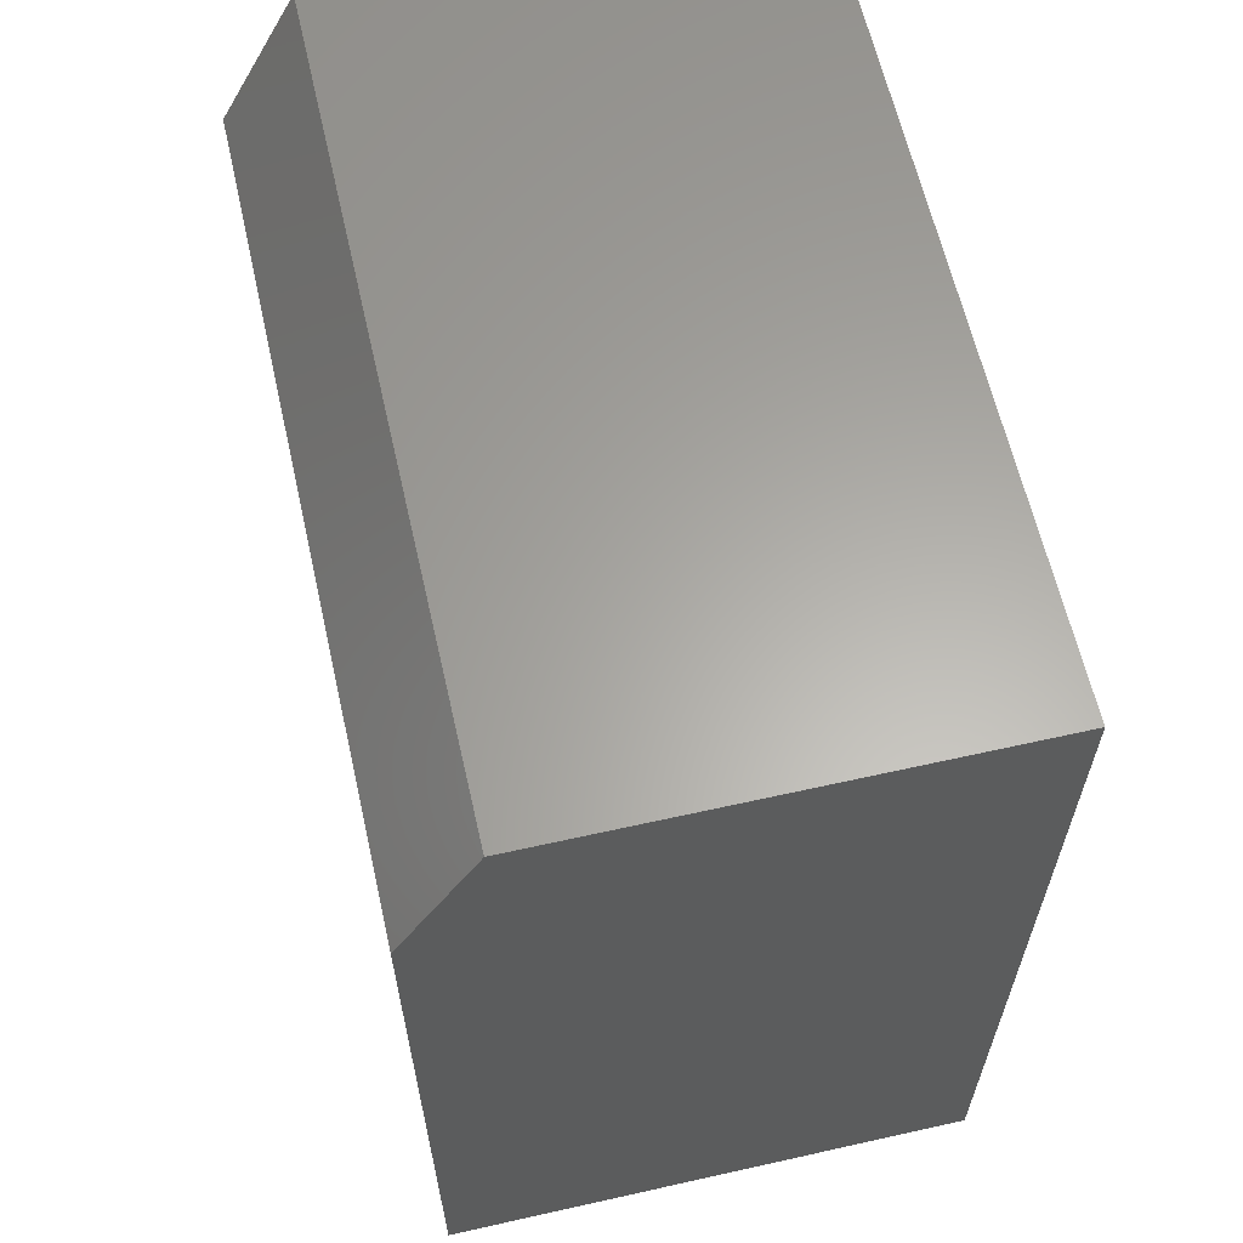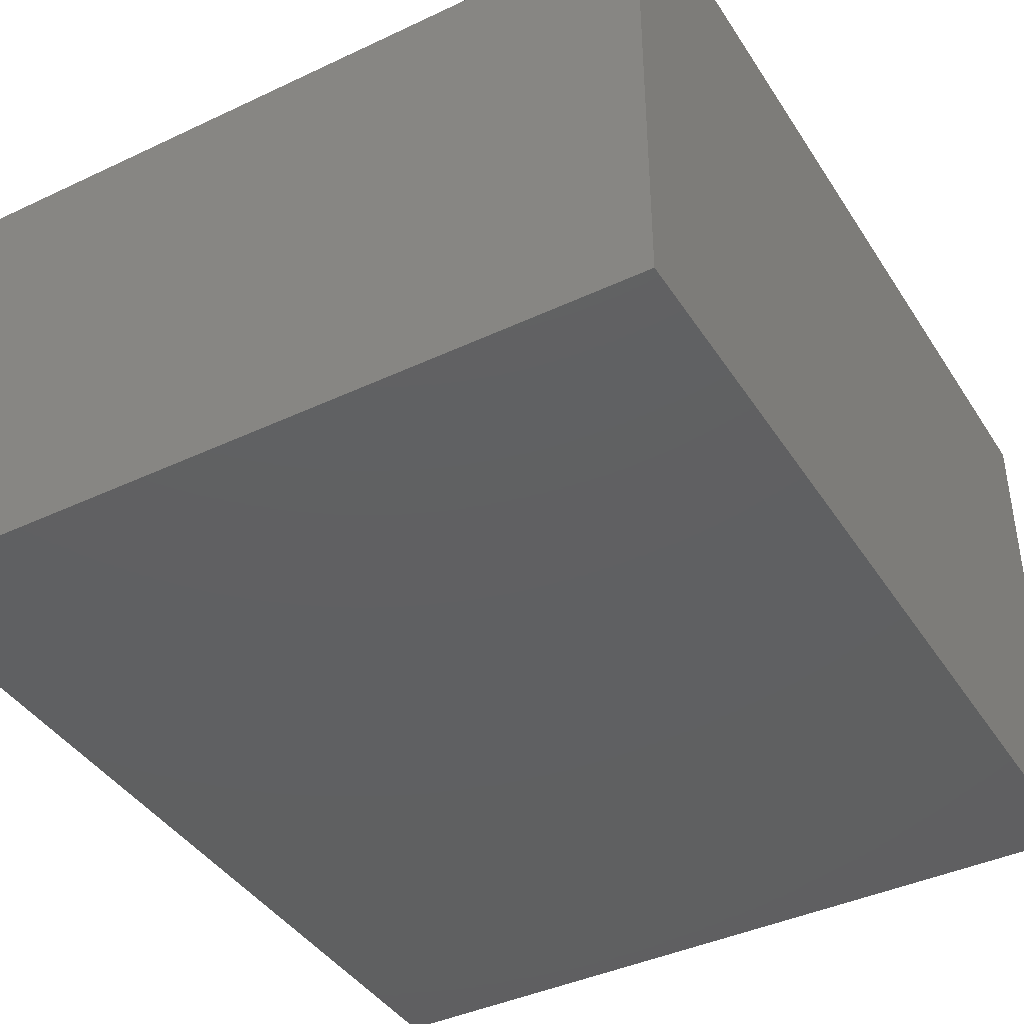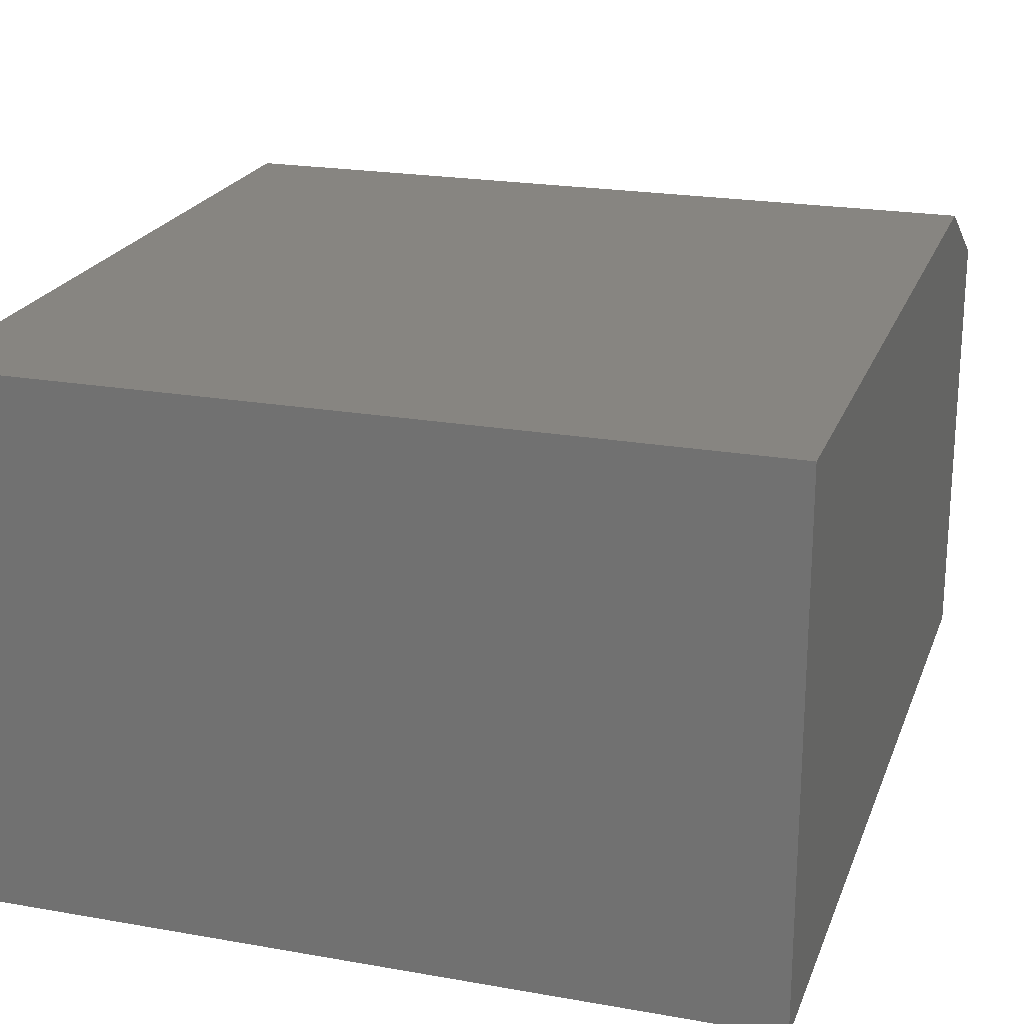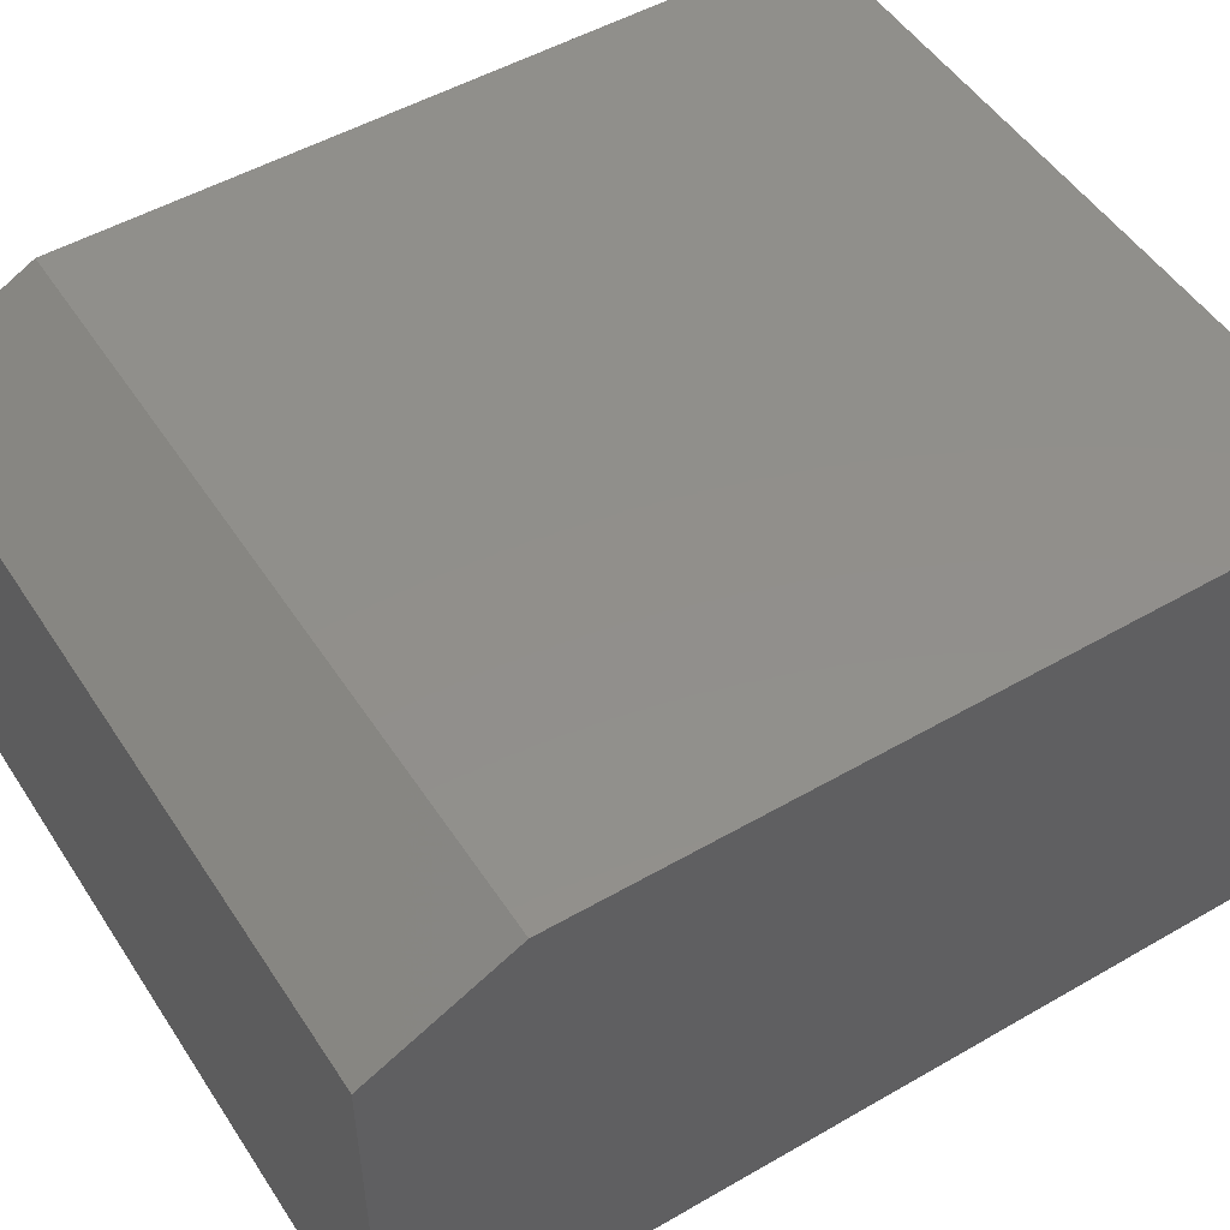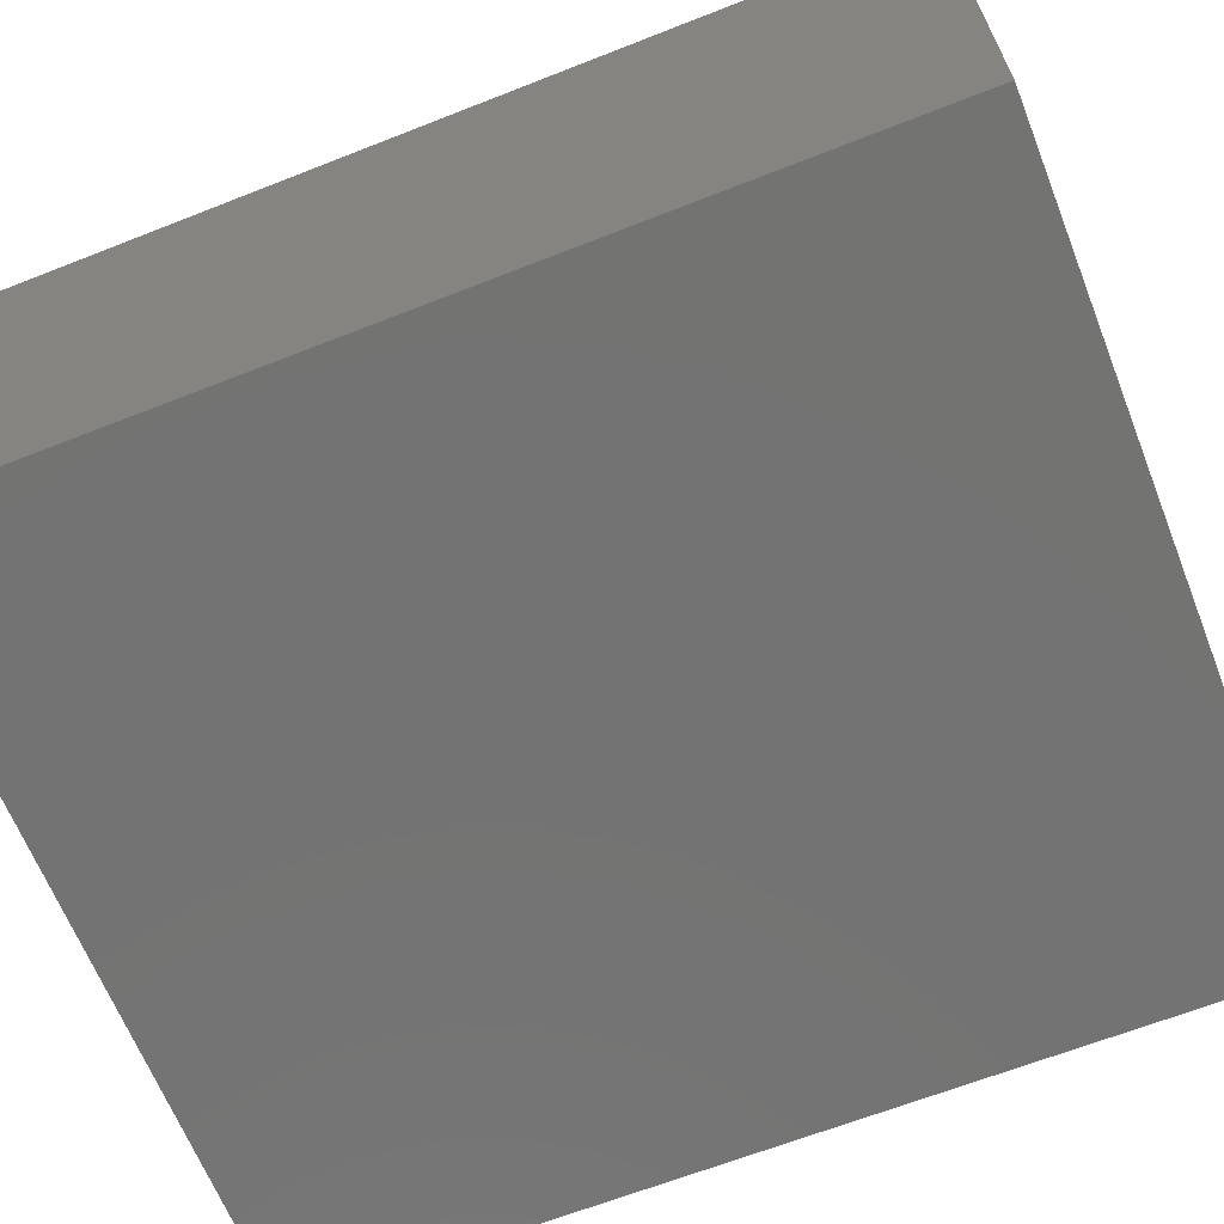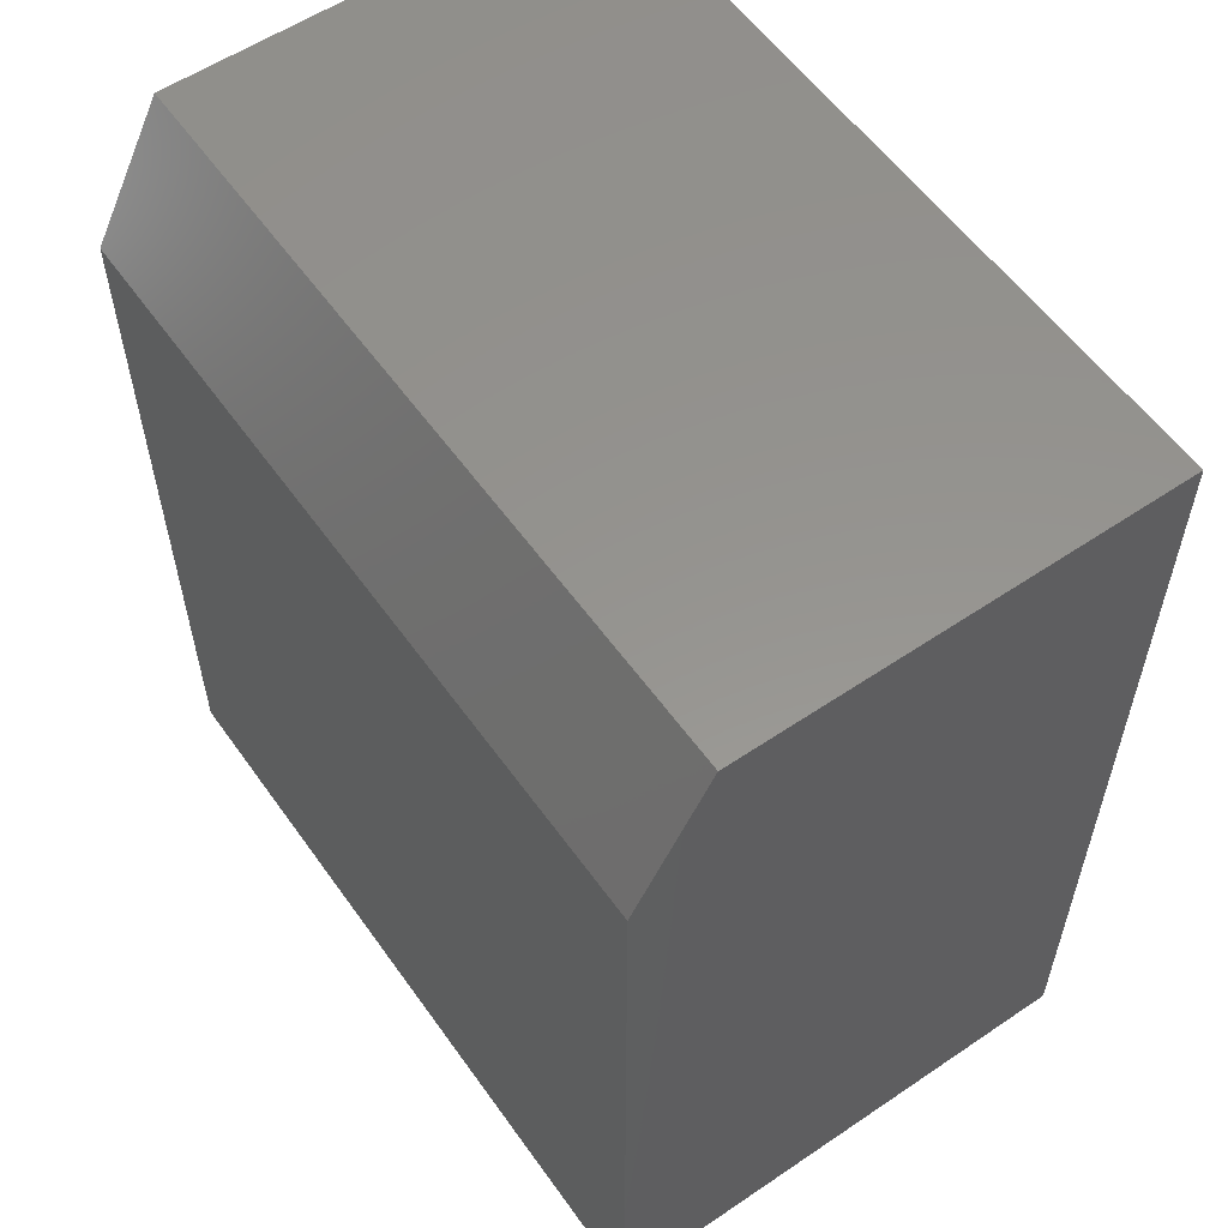
<metadata>
{"format":"stl","ext":"stl","renderer":"f3d","projection":"perspective","resolution":1024,"background":"white","views":[{"elev":62.5,"azim":-102.8,"up":"+Z"},{"elev":-40.9,"azim":29.9,"up":"+Y"},{"elev":21.7,"azim":-162.7,"up":"+Y"},{"elev":50.7,"azim":57.8,"up":"+Y"},{"elev":-65.2,"azim":-68.4,"up":"+Y"},{"elev":57.1,"azim":-125.1,"up":"+Z"}]}
</metadata>
<code>
# stl→obj: 10 verts, 16 faces
v 0 0 0
v 3.875e-17 0 0.6328
v 0.6395 0 -3.916e-17
v 0.6395 0 0.6328
v 0 -0.4297 0
v 4.592e-17 -0.4297 0.75
v 0 -0.0625 0.75
v 0.6395 -0.4297 0.75
v 0.6395 -0.0625 0.75
v 0.6395 -0.4297 -3.916e-17
f 1 2 3
f 3 2 4
f 1 5 2
f 2 5 6
f 2 6 7
f 8 9 6
f 6 9 7
f 10 3 8
f 8 3 4
f 8 4 9
f 9 4 7
f 7 4 2
f 5 10 6
f 6 10 8
f 5 1 10
f 10 1 3

</code>
